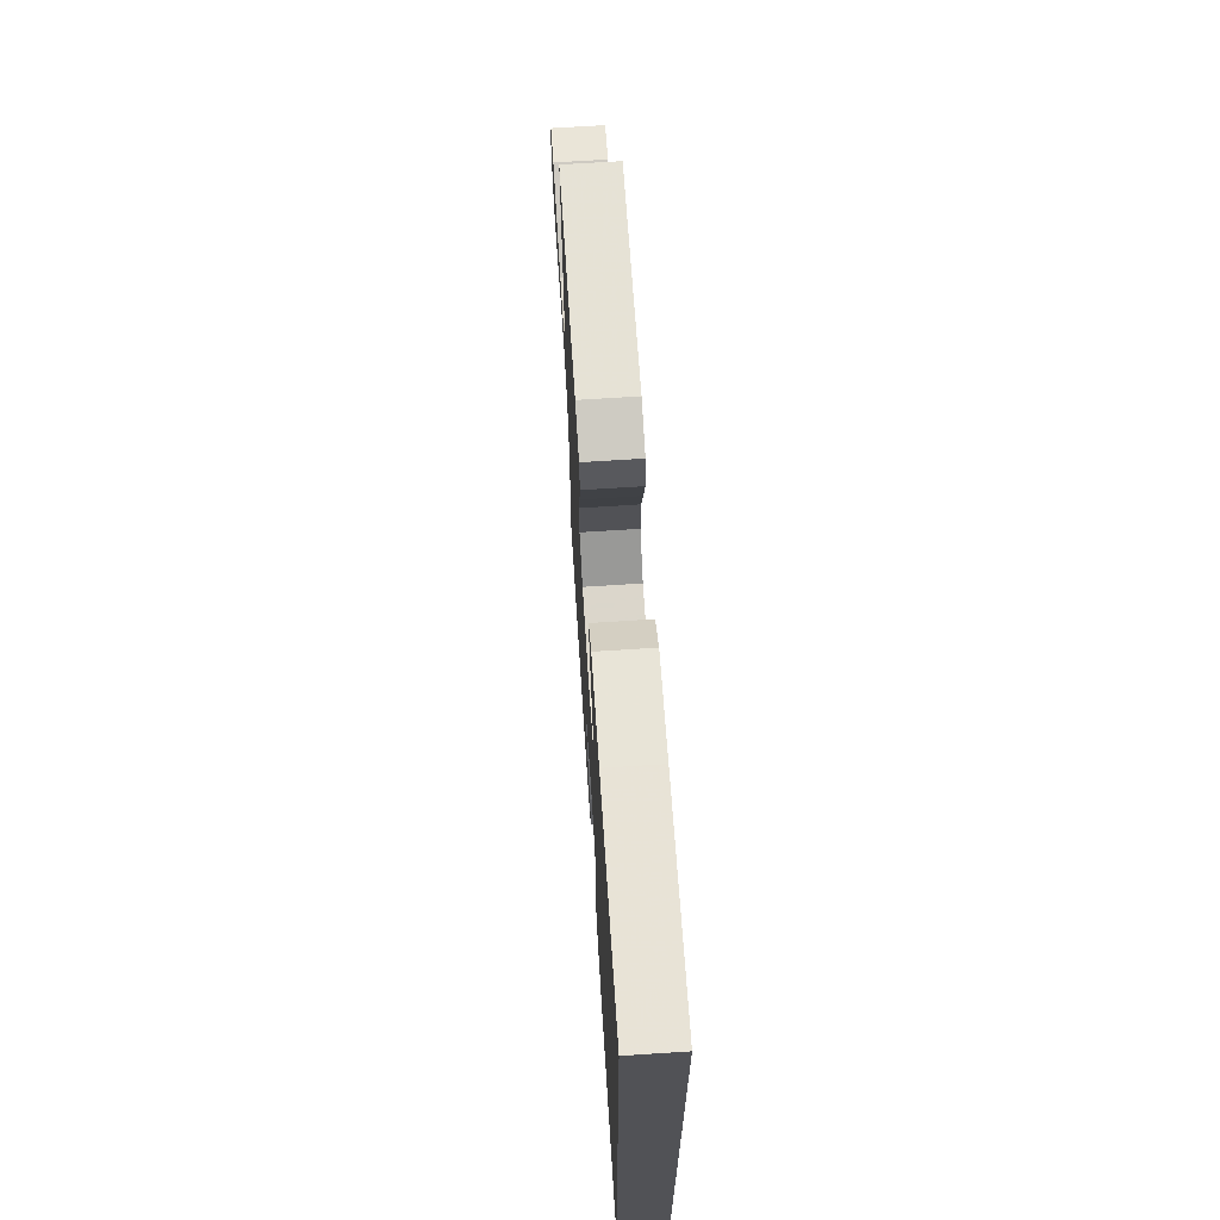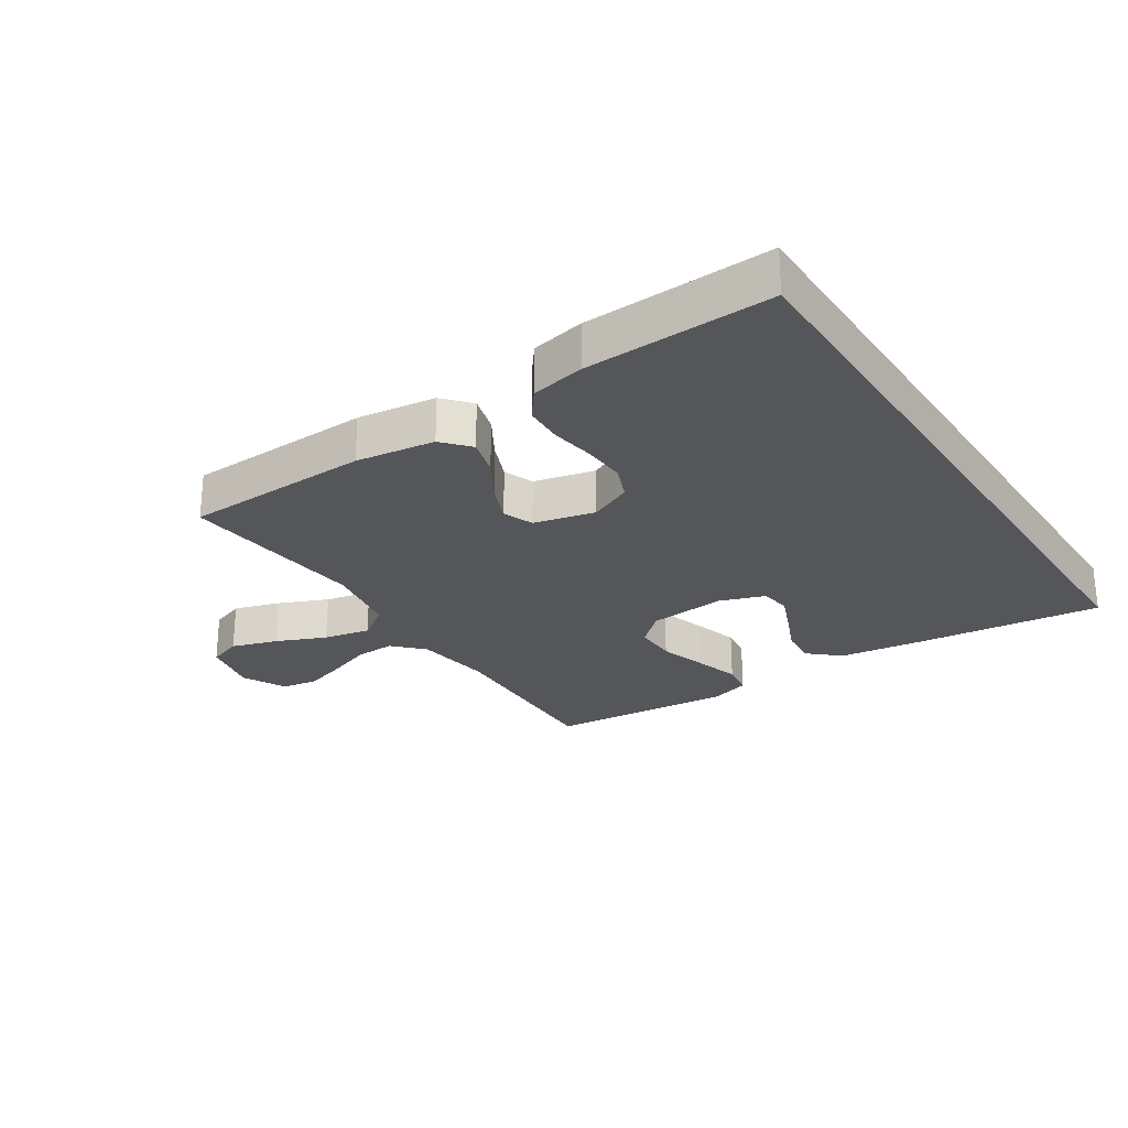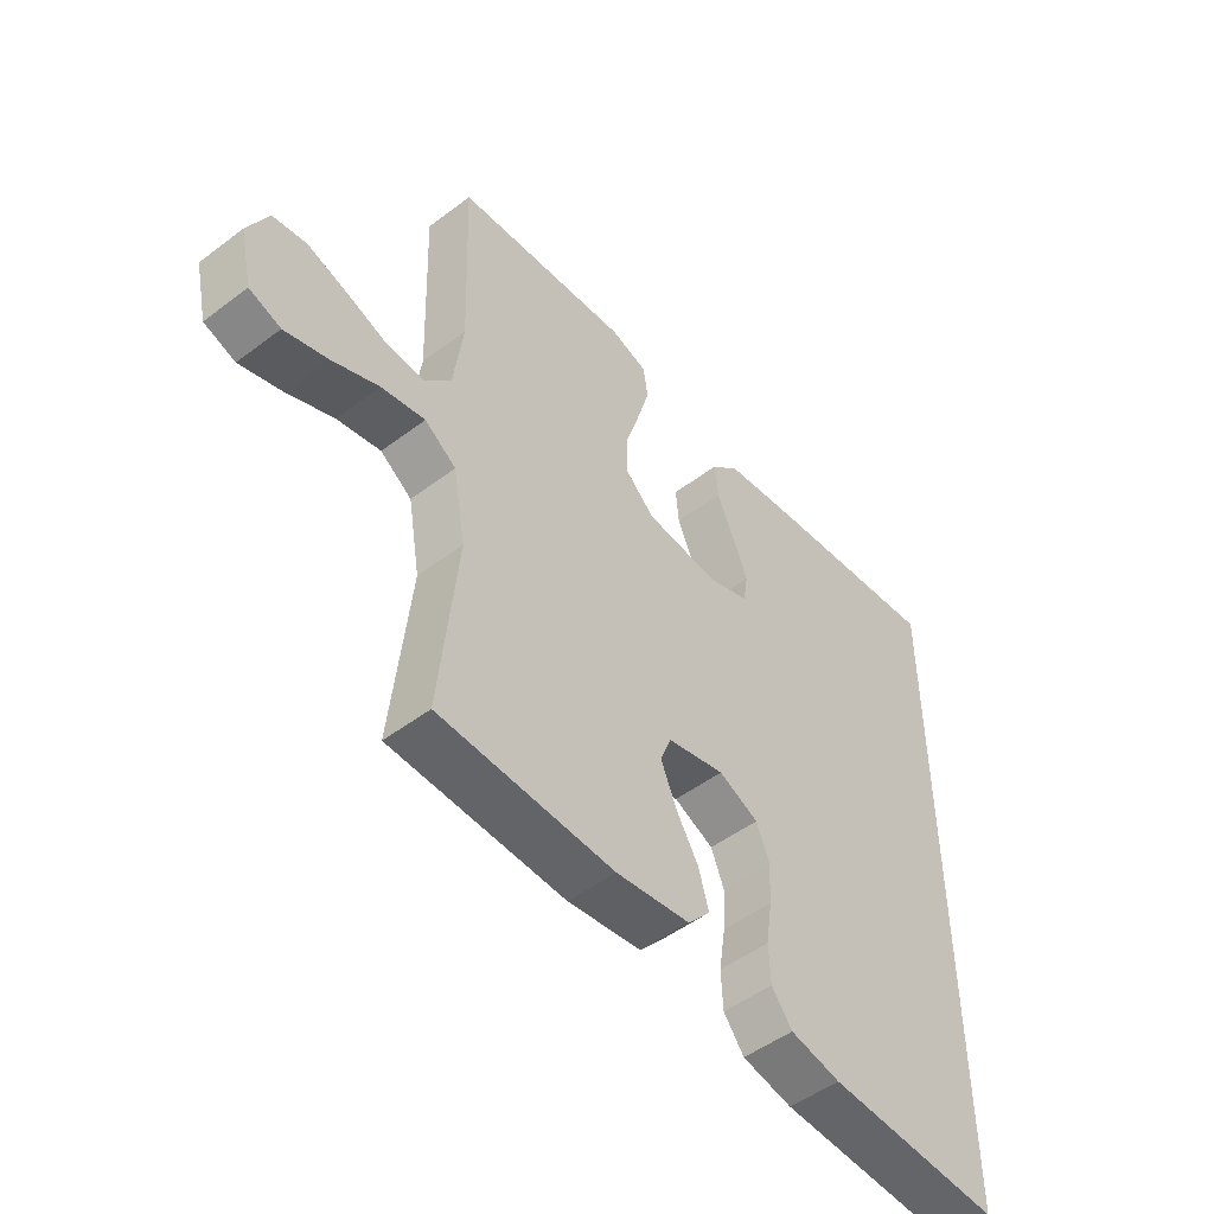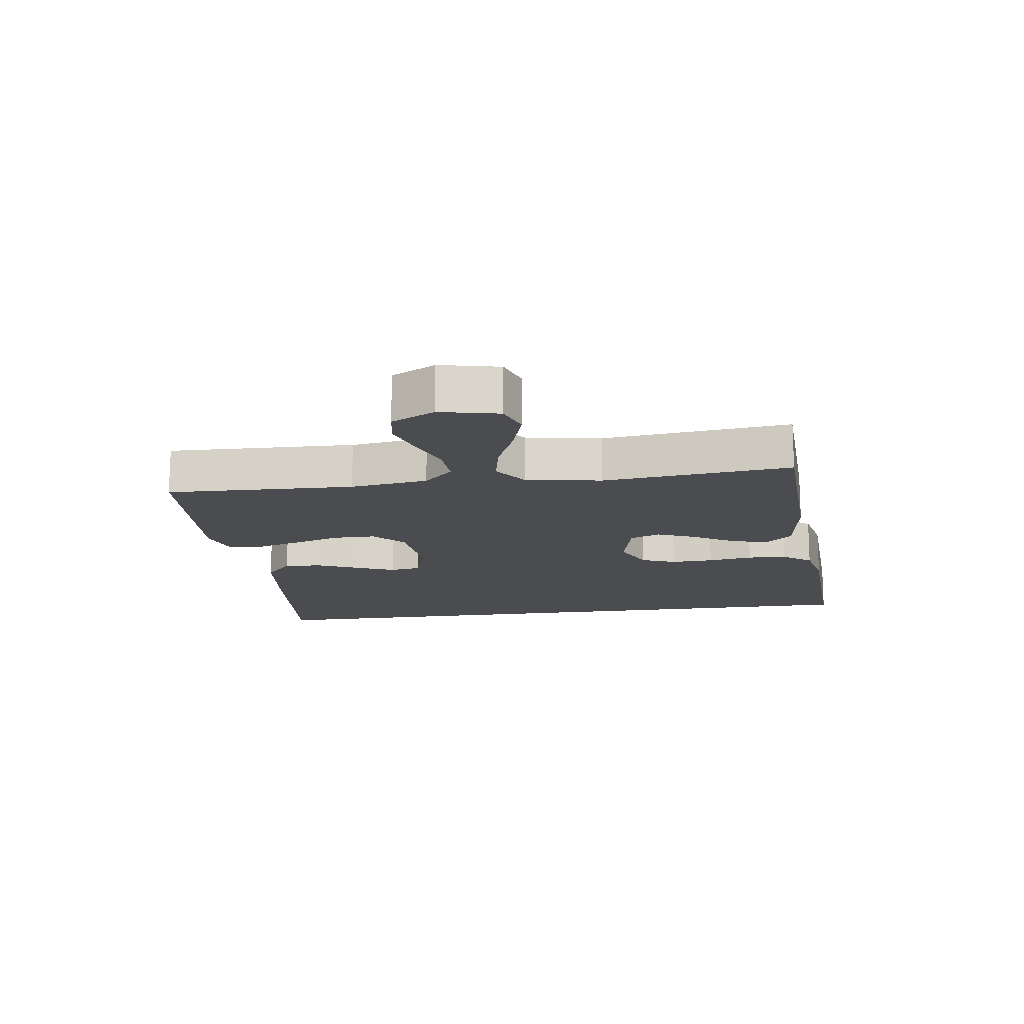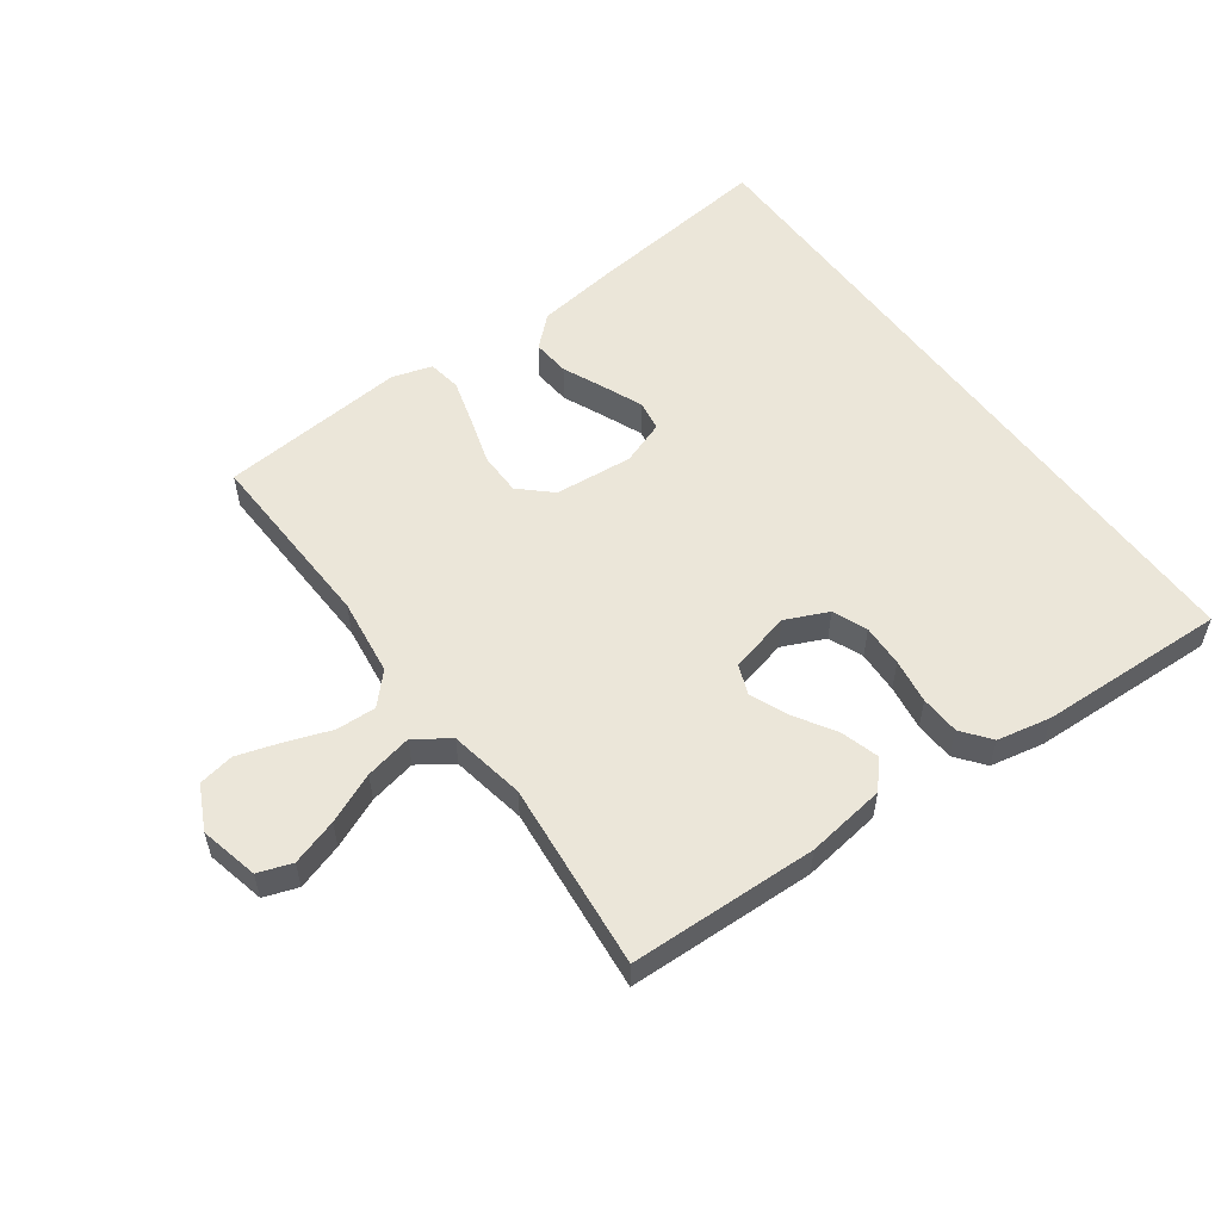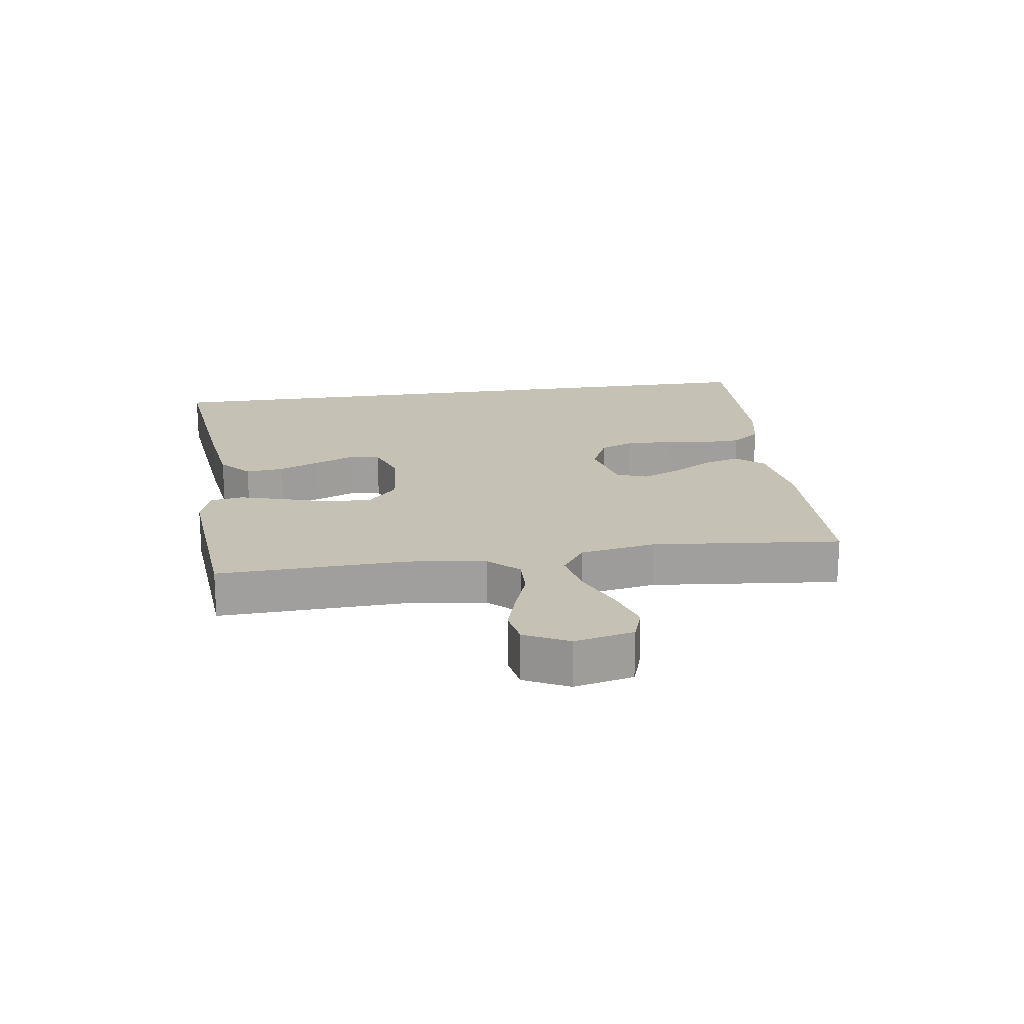
<metadata>
{"format":"obj","ext":"obj","renderer":"f3d","projection":"perspective","resolution":1024,"background":"white","views":[{"elev":68.3,"azim":-93.7,"up":"+Z"},{"elev":-26.0,"azim":-146.9,"up":"+Y"},{"elev":-49.8,"azim":129.8,"up":"+Z"},{"elev":-15.2,"azim":98.1,"up":"+Y"},{"elev":55.4,"azim":143.6,"up":"+Y"},{"elev":18.8,"azim":81.5,"up":"+Y"}]}
</metadata>
<code>
v 0.5 0.07 -0.5
v 0.2 0.07 -0.511
v 0.073 0.07 -0.494
v 0.035 0.07 -0.451
v 0.052 0.07 -0.391
v 0.091 0.07 -0.326
v 0.117 0.07 -0.264
v 0.098 0.07 -0.216
v 0 0.07 -0.193
v -0.068 0.07 -0.224
v -0.09 0.07 -0.279
v -0.087 0.07 -0.347
v -0.076 0.07 -0.419
v -0.079 0.07 -0.482
v -0.114 0.07 -0.528
v -0.2 0.07 -0.546
v -0.5 0.07 -0.559
v -0.5 0.07 0.532
v -0.2 0.07 0.5
v -0.068 0.07 0.483
v -0.019 0.07 0.439
v -0.024 0.07 0.379
v -0.053 0.07 0.312
v -0.079 0.07 0.249
v -0.071 0.07 0.2
v 0 0.07 0.175
v 0.125 0.07 0.187
v 0.174 0.07 0.233
v 0.174 0.07 0.302
v 0.15 0.07 0.379
v 0.129 0.07 0.451
v 0.137 0.07 0.504
v 0.2 0.07 0.524
v 0.5 0.07 0.5
v 0.49 0.07 0.2
v 0.507 0.07 0.076
v 0.552 0.07 0.029
v 0.616 0.07 0.032
v 0.687 0.07 0.058
v 0.756 0.07 0.08
v 0.813 0.07 0.07
v 0.848 0.07 0
v 0.827 0.07 -0.094
v 0.773 0.07 -0.113
v 0.699 0.07 -0.09
v 0.619 0.07 -0.056
v 0.544 0.07 -0.041
v 0.49 0.07 -0.079
v 0.469 0.07 -0.2
v 0.5 0 -0.5
v 0.2 0 -0.511
v 0.073 0 -0.494
v 0.035 0 -0.451
v 0.052 0 -0.391
v 0.091 0 -0.326
v 0.117 0 -0.264
v 0.098 0 -0.216
v 0 0 -0.193
v -0.068 0 -0.224
v -0.09 0 -0.279
v -0.087 0 -0.347
v -0.076 0 -0.419
v -0.079 0 -0.482
v -0.114 0 -0.528
v -0.2 0 -0.546
v -0.5 0 -0.559
v -0.5 0 0.532
v -0.2 0 0.5
v -0.068 0 0.483
v -0.019 0 0.439
v -0.024 0 0.379
v -0.053 0 0.312
v -0.079 0 0.249
v -0.071 0 0.2
v 0 0 0.175
v 0.125 0 0.187
v 0.174 0 0.233
v 0.174 0 0.302
v 0.15 0 0.379
v 0.129 0 0.451
v 0.137 0 0.504
v 0.2 0 0.524
v 0.5 0 0.5
v 0.49 0 0.2
v 0.507 0 0.076
v 0.552 0 0.029
v 0.616 0 0.032
v 0.687 0 0.058
v 0.756 0 0.08
v 0.813 0 0.07
v 0.848 0 0
v 0.827 0 -0.094
v 0.773 0 -0.113
v 0.699 0 -0.09
v 0.619 0 -0.056
v 0.544 0 -0.041
v 0.49 0 -0.079
v 0.469 0 -0.2
f 44 45 46
f 43 44 46
f 42 43 46
f 41 42 46
f 40 41 46
f 39 40 46
f 38 39 46
f 37 38 46 47
f 36 37 47 48
f 33 34 35
f 32 33 35
f 31 32 35
f 30 31 35
f 29 30 35
f 36 48 49
f 35 36 49
f 29 35 49
f 28 29 49
f 21 22 23
f 20 21 23
f 19 20 23
f 18 19 23
f 17 18 23
f 17 23 24
f 15 16 17
f 14 15 17
f 13 14 17
f 12 13 17
f 11 12 17
f 17 24 25
f 11 17 25
f 10 11 25
f 4 5 6
f 3 4 6
f 2 3 6
f 1 2 6
f 49 1 6
f 49 6 7
f 49 7 8
f 28 49 8
f 27 28 8
f 26 27 8 9
f 9 10 25 26
f 95 94 93
f 95 93 92
f 95 92 91
f 95 91 90
f 95 90 89
f 95 89 88
f 95 88 87
f 96 95 87 86
f 97 96 86 85
f 84 83 82
f 84 82 81
f 84 81 80
f 84 80 79
f 84 79 78
f 98 97 85
f 98 85 84
f 98 84 78
f 98 78 77
f 72 71 70
f 72 70 69
f 72 69 68
f 72 68 67
f 72 67 66
f 73 72 66
f 66 65 64
f 66 64 63
f 66 63 62
f 66 62 61
f 66 61 60
f 74 73 66
f 74 66 60
f 74 60 59
f 55 54 53
f 55 53 52
f 55 52 51
f 55 51 50
f 55 50 98
f 56 55 98
f 57 56 98
f 57 98 77
f 57 77 76
f 58 57 76 75
f 75 74 59 58
f 1 50 51 2
f 2 51 52 3
f 3 52 53 4
f 4 53 54 5
f 5 54 55 6
f 6 55 56 7
f 7 56 57 8
f 8 57 58 9
f 9 58 59 10
f 10 59 60 11
f 11 60 61 12
f 12 61 62 13
f 13 62 63 14
f 14 63 64 15
f 15 64 65 16
f 16 65 66 17
f 17 66 67 18
f 18 67 68 19
f 19 68 69 20
f 20 69 70 21
f 21 70 71 22
f 22 71 72 23
f 23 72 73 24
f 24 73 74 25
f 25 74 75 26
f 26 75 76 27
f 27 76 77 28
f 28 77 78 29
f 29 78 79 30
f 30 79 80 31
f 31 80 81 32
f 32 81 82 33
f 33 82 83 34
f 34 83 84 35
f 35 84 85 36
f 36 85 86 37
f 37 86 87 38
f 38 87 88 39
f 39 88 89 40
f 40 89 90 41
f 41 90 91 42
f 42 91 92 43
f 43 92 93 44
f 44 93 94 45
f 45 94 95 46
f 46 95 96 47
f 47 96 97 48
f 48 97 98 49
f 49 98 50 1

</code>
